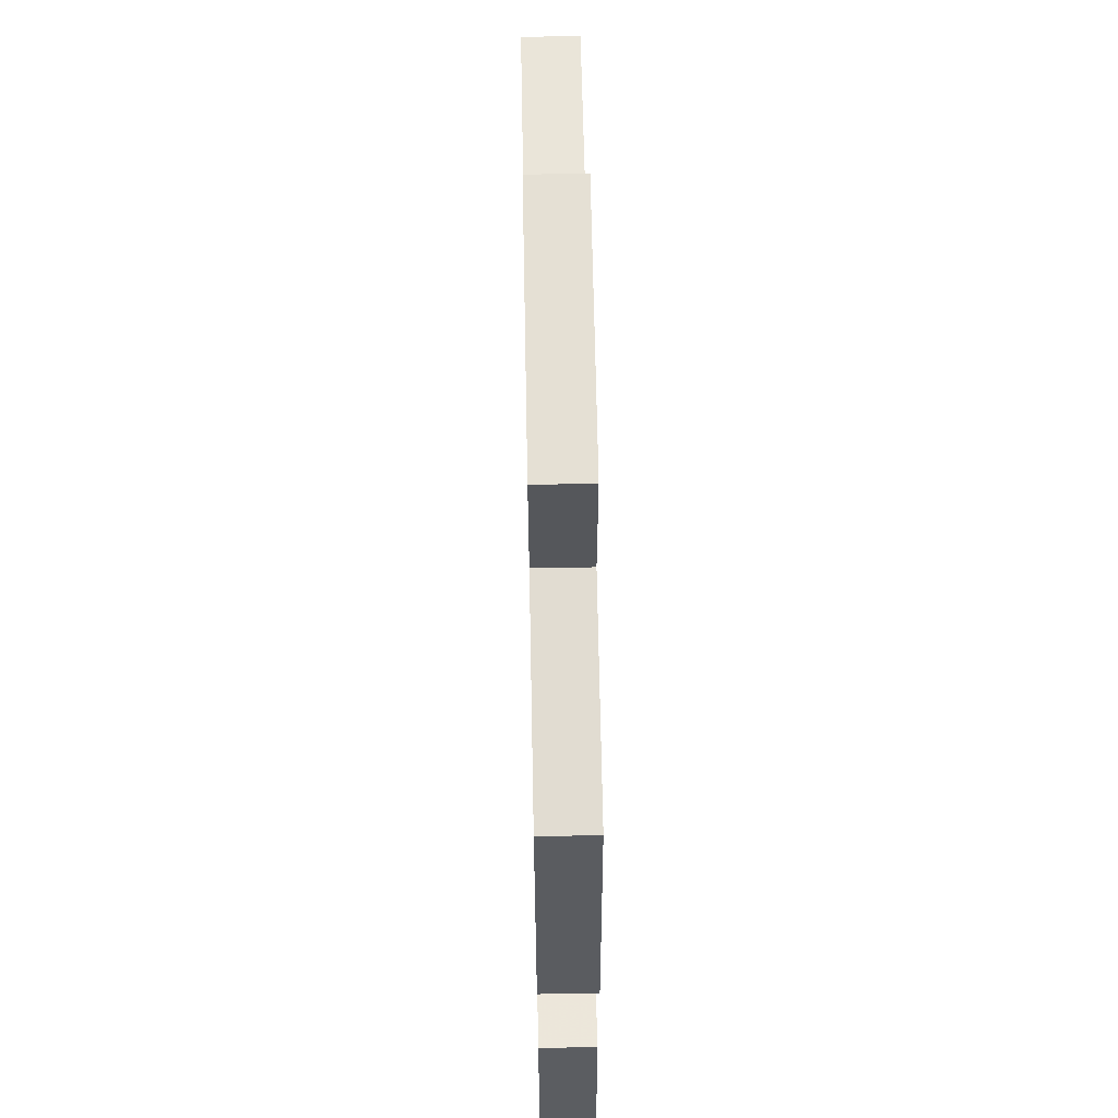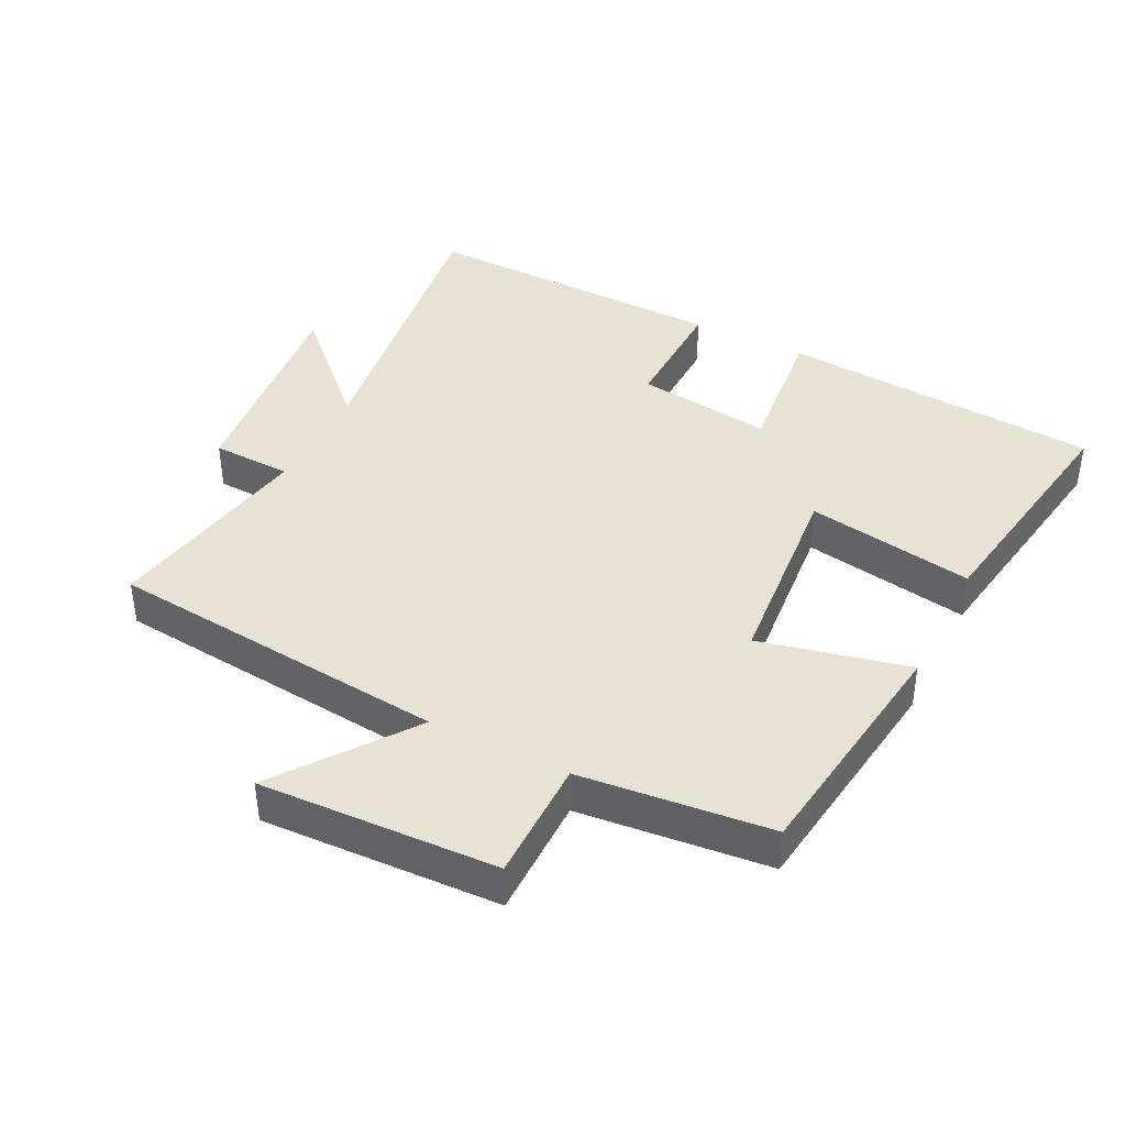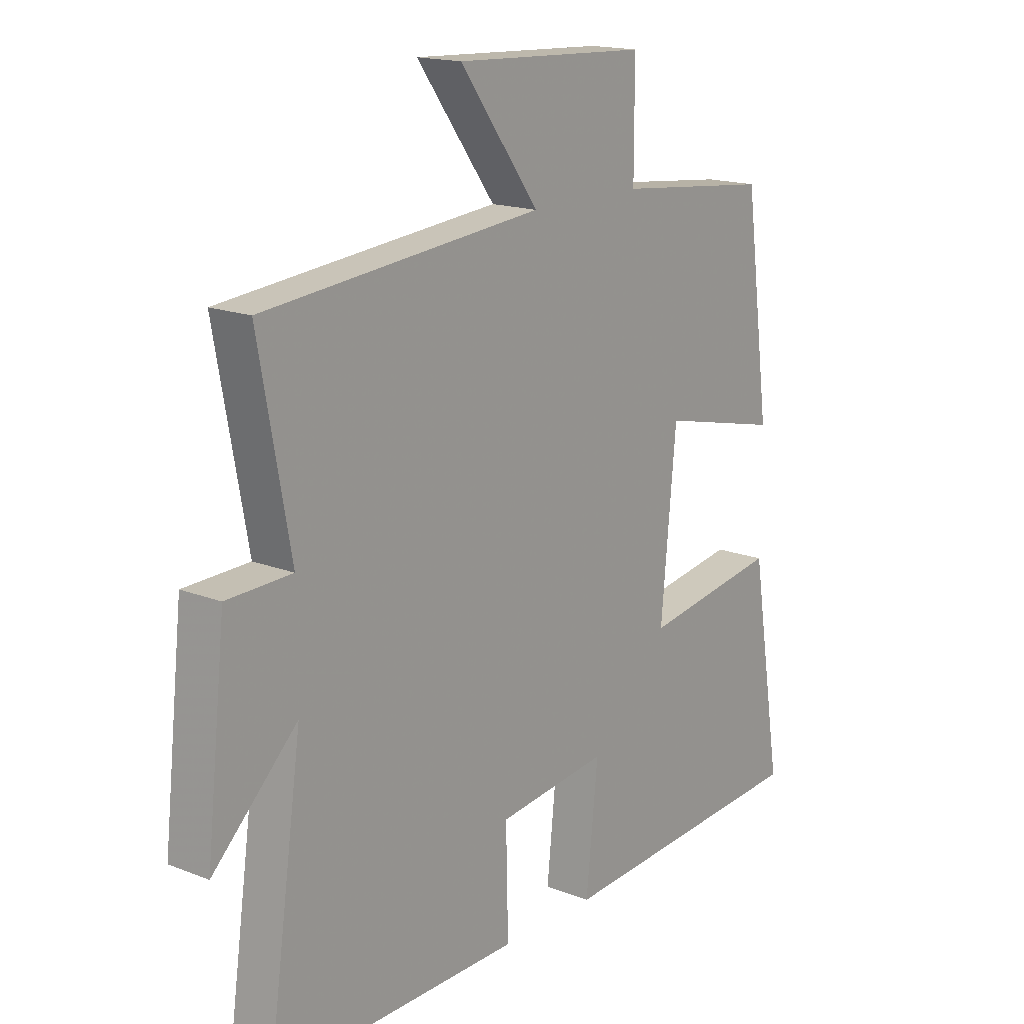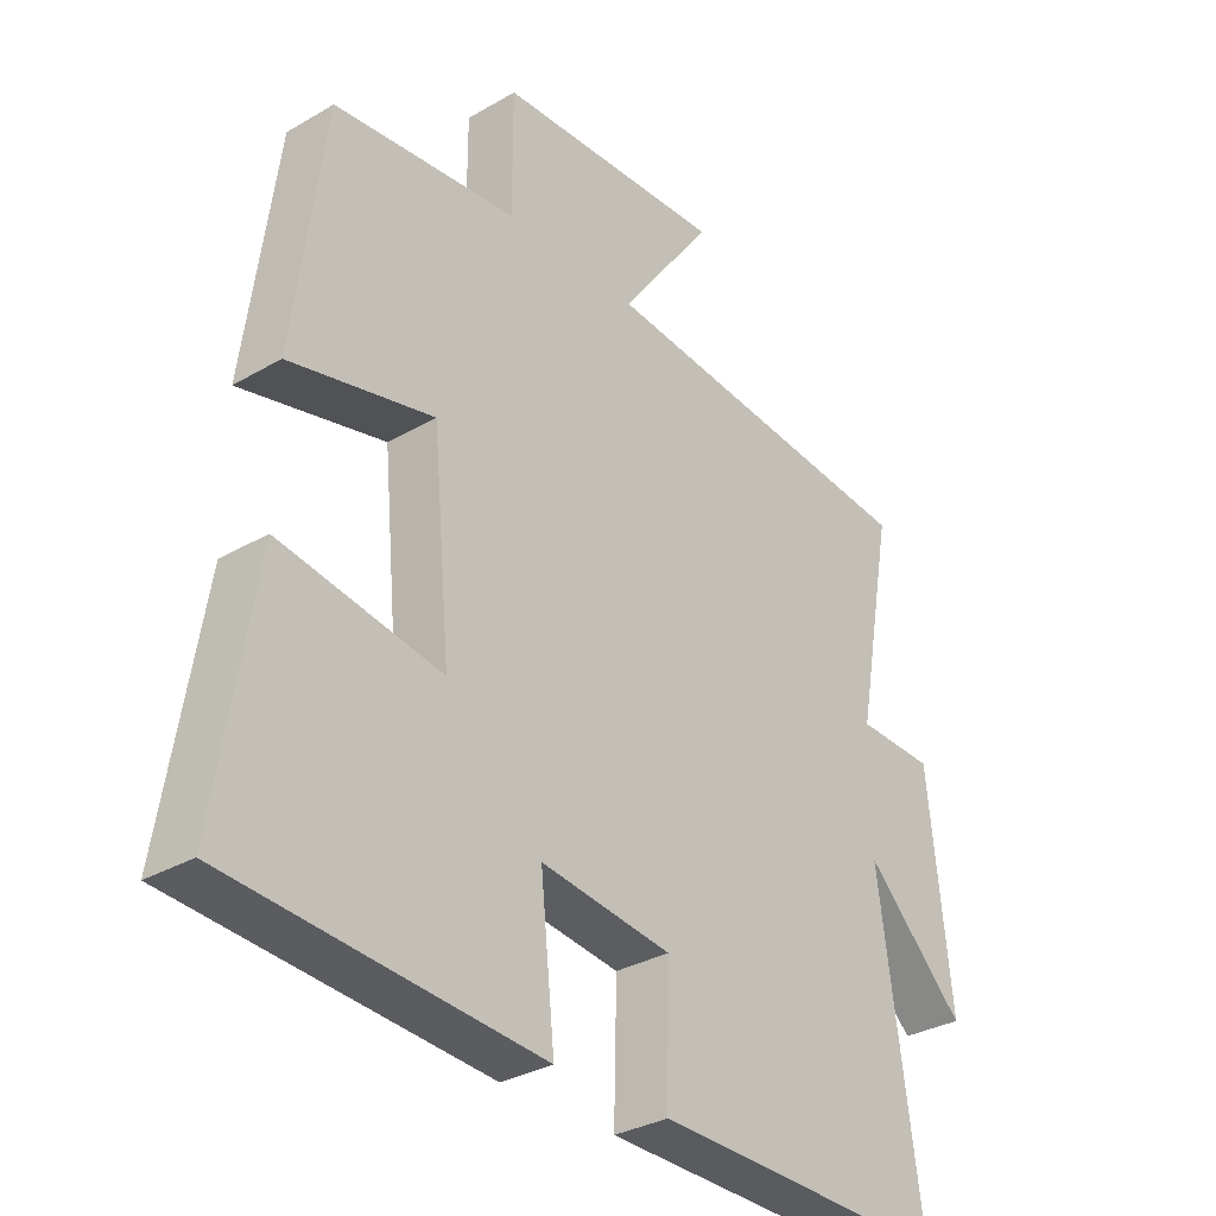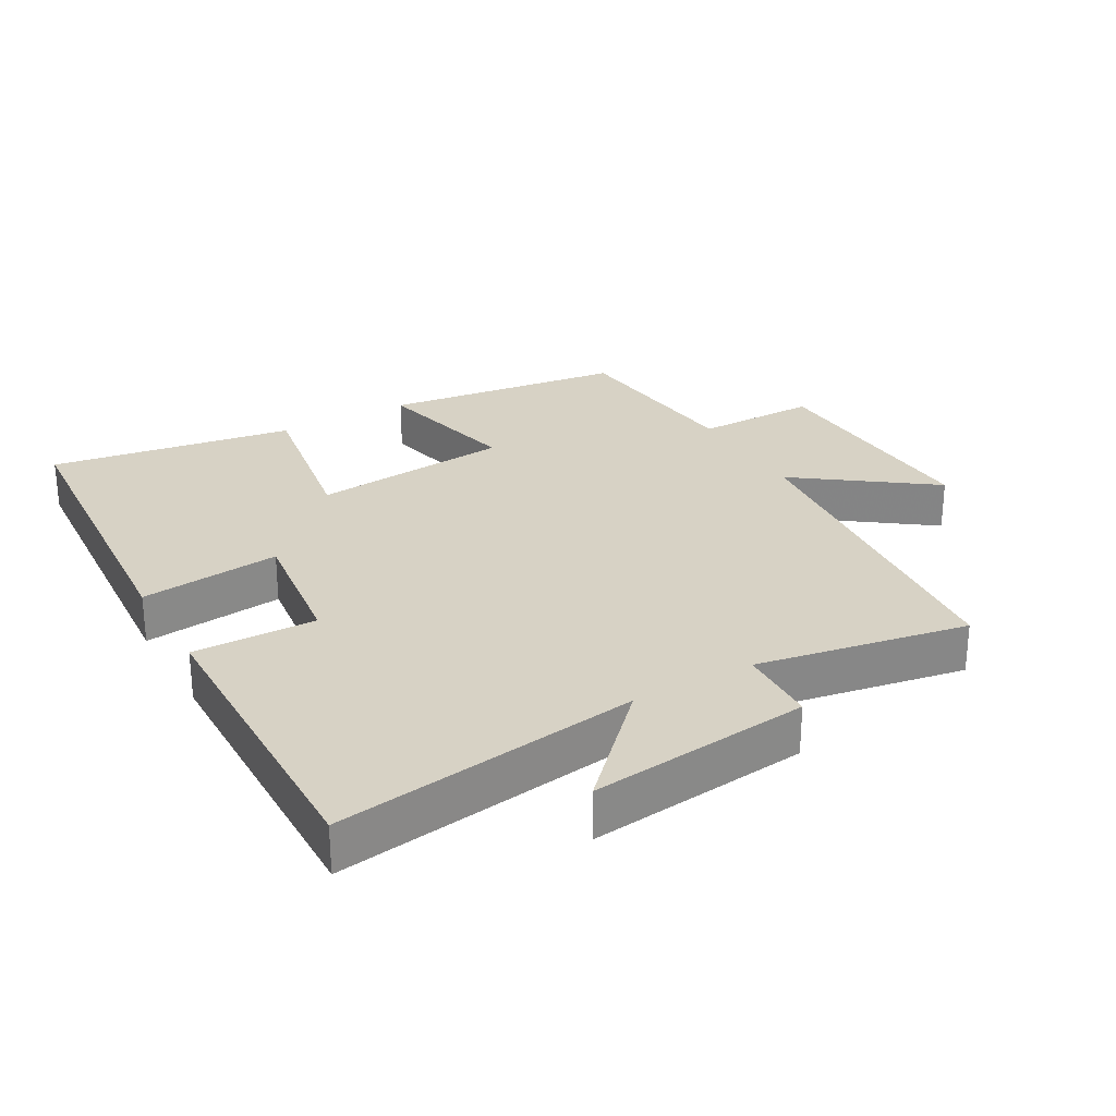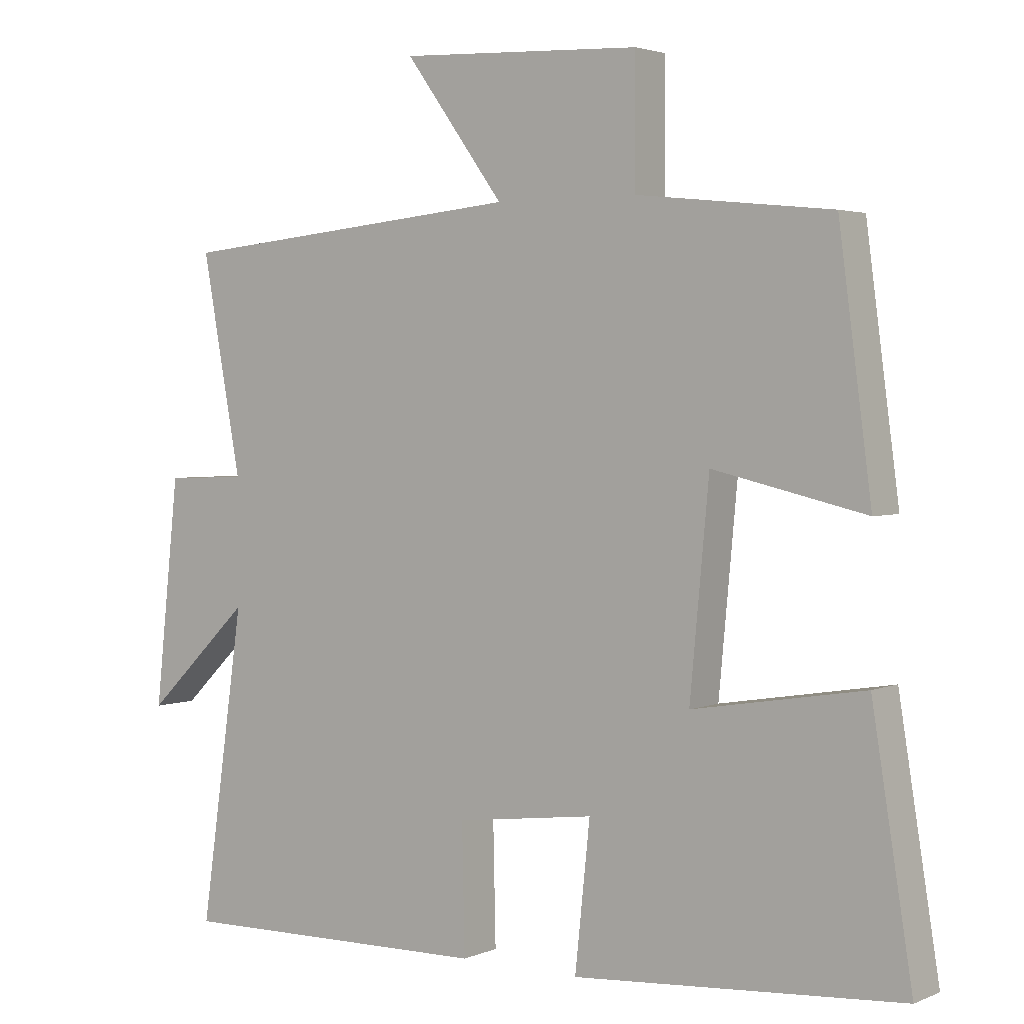
<metadata>
{"format":"obj","ext":"obj","renderer":"f3d","projection":"perspective","resolution":1024,"background":"white","views":[{"elev":63.2,"azim":88.9,"up":"+Z"},{"elev":40.9,"azim":26.8,"up":"+Y"},{"elev":16.6,"azim":-51.4,"up":"+Z"},{"elev":-31.8,"azim":129.4,"up":"+Z"},{"elev":27.4,"azim":-119.7,"up":"+Y"},{"elev":2.9,"azim":35.7,"up":"+Z"}]}
</metadata>
<code>
v 0.559 0.07 -0.465
v 0.077 0.07 -0.5
v 0.099 0.07 -0.289
v -0.105 0.07 -0.315
v -0.101 0.07 -0.5
v -0.565 0.07 -0.508
v -0.5 0.07 -0.051
v -0.656 0.07 -0.203
v -0.62 0.07 0.129
v -0.5 0.07 0.133
v -0.558 0.07 0.45
v -0.044 0.07 0.5
v -0.19 0.07 0.699
v 0.166 0.07 0.683
v 0.166 0.07 0.5
v 0.452 0.07 0.47
v 0.5 0.07 0.108
v 0.276 0.07 0.16
v 0.248 0.07 -0.14
v 0.5 0.07 -0.098
v 0.559 0 -0.465
v 0.077 0 -0.5
v 0.099 0 -0.289
v -0.105 0 -0.315
v -0.101 0 -0.5
v -0.565 0 -0.508
v -0.5 0 -0.051
v -0.656 0 -0.203
v -0.62 0 0.129
v -0.5 0 0.133
v -0.558 0 0.45
v -0.044 0 0.5
v -0.19 0 0.699
v 0.166 0 0.683
v 0.166 0 0.5
v 0.452 0 0.47
v 0.5 0 0.108
v 0.276 0 0.16
v 0.248 0 -0.14
v 0.5 0 -0.098
f 1 2 3
f 20 1 3
f 19 20 3
f 18 19 3 4
f 15 16 17 18
f 15 18 4
f 12 13 14 15
f 12 15 4
f 11 12 4
f 10 11 4
f 7 8 9 10
f 7 10 4 5
f 5 6 7
f 23 22 21
f 23 21 40
f 23 40 39
f 24 23 39 38
f 38 37 36 35
f 24 38 35
f 35 34 33 32
f 24 35 32
f 24 32 31
f 24 31 30
f 30 29 28 27
f 25 24 30 27
f 27 26 25
f 1 21 22 2
f 2 22 23 3
f 3 23 24 4
f 4 24 25 5
f 5 25 26 6
f 6 26 27 7
f 7 27 28 8
f 8 28 29 9
f 9 29 30 10
f 10 30 31 11
f 11 31 32 12
f 12 32 33 13
f 13 33 34 14
f 14 34 35 15
f 15 35 36 16
f 16 36 37 17
f 17 37 38 18
f 18 38 39 19
f 19 39 40 20
f 20 40 21 1

</code>
